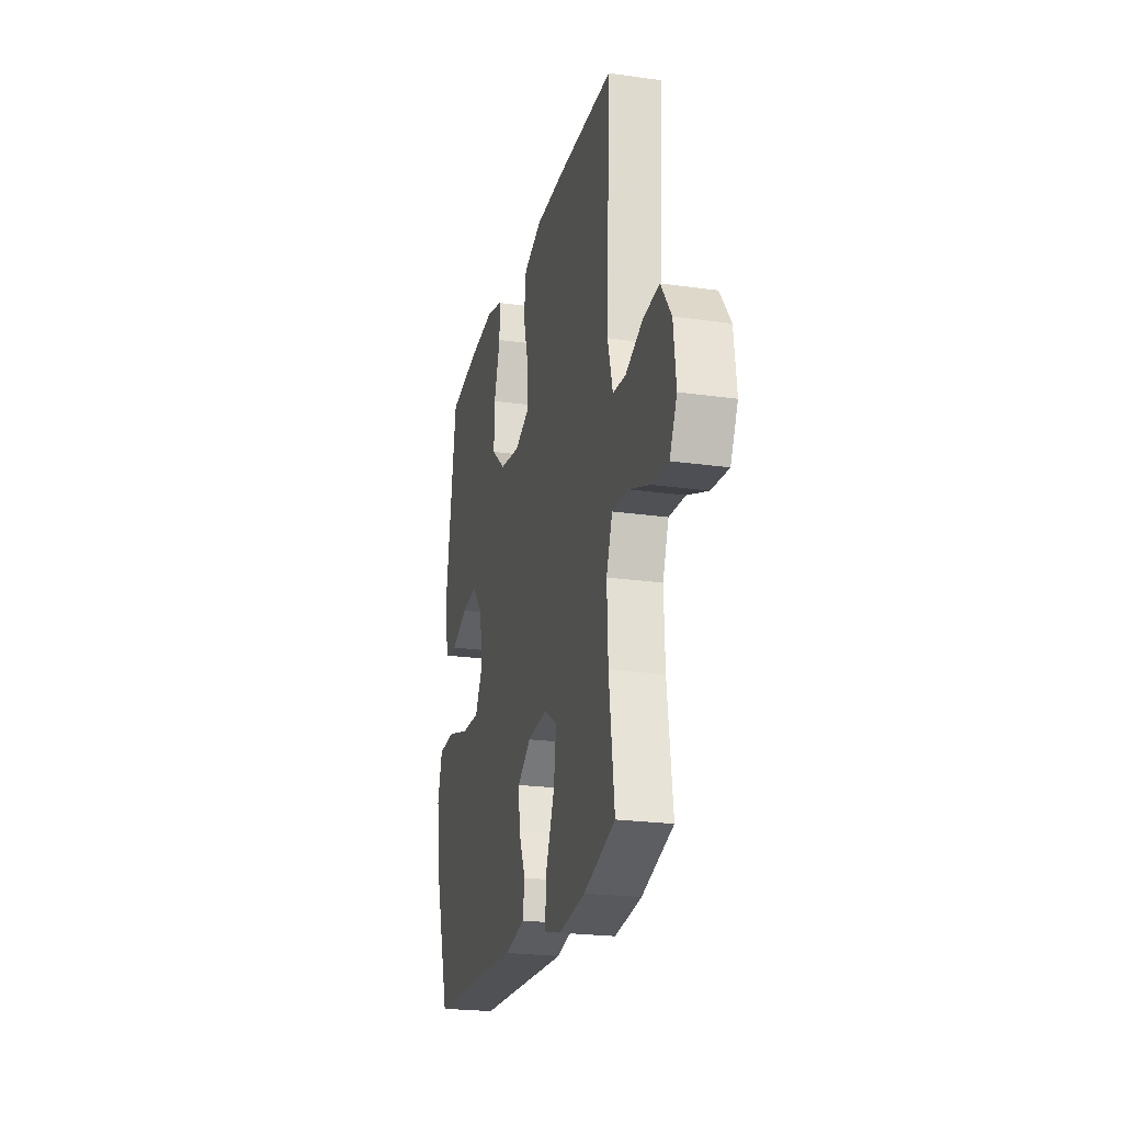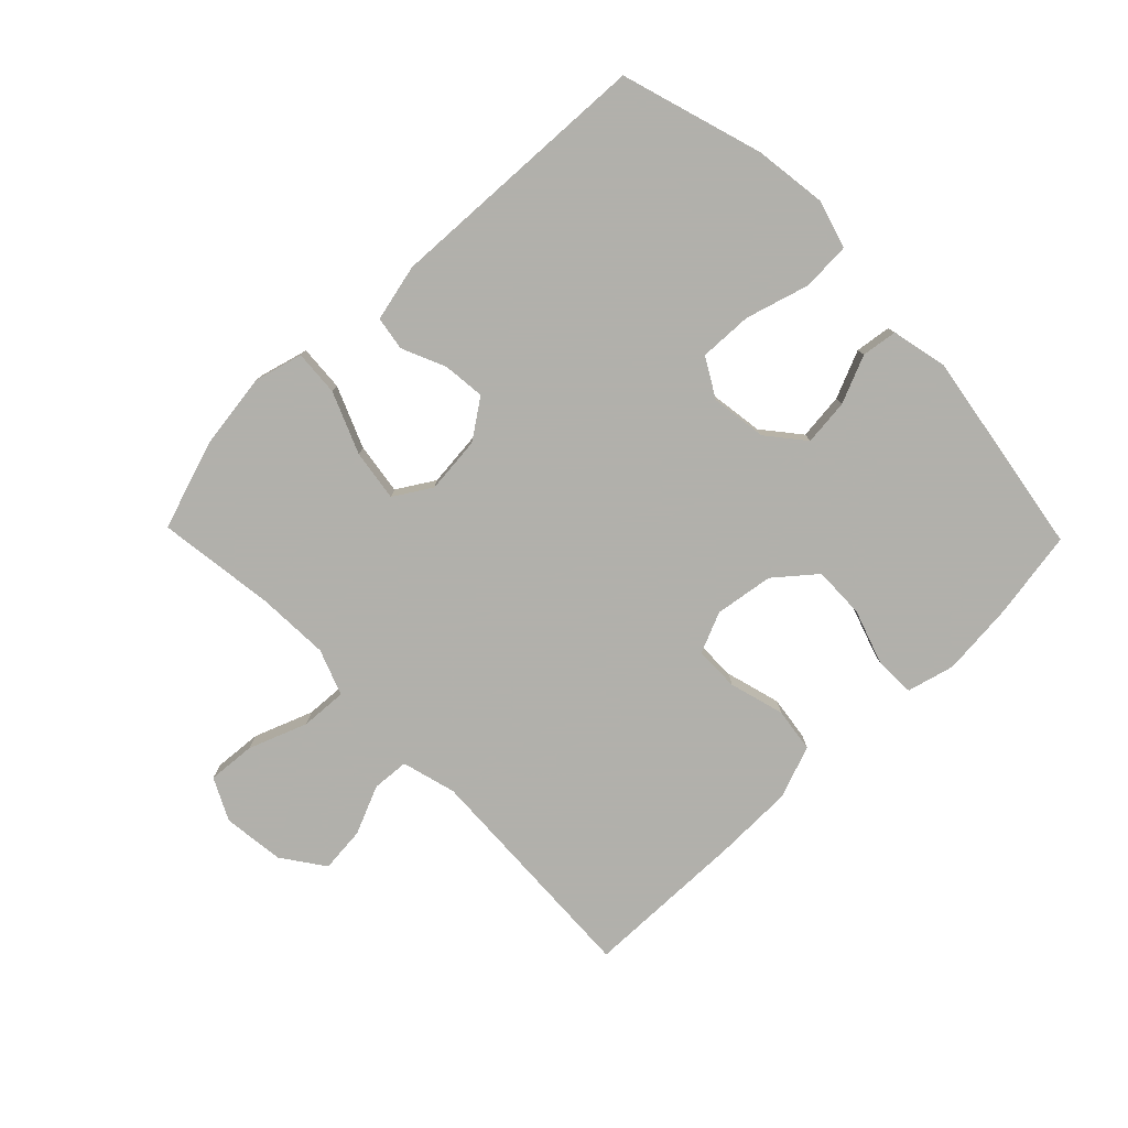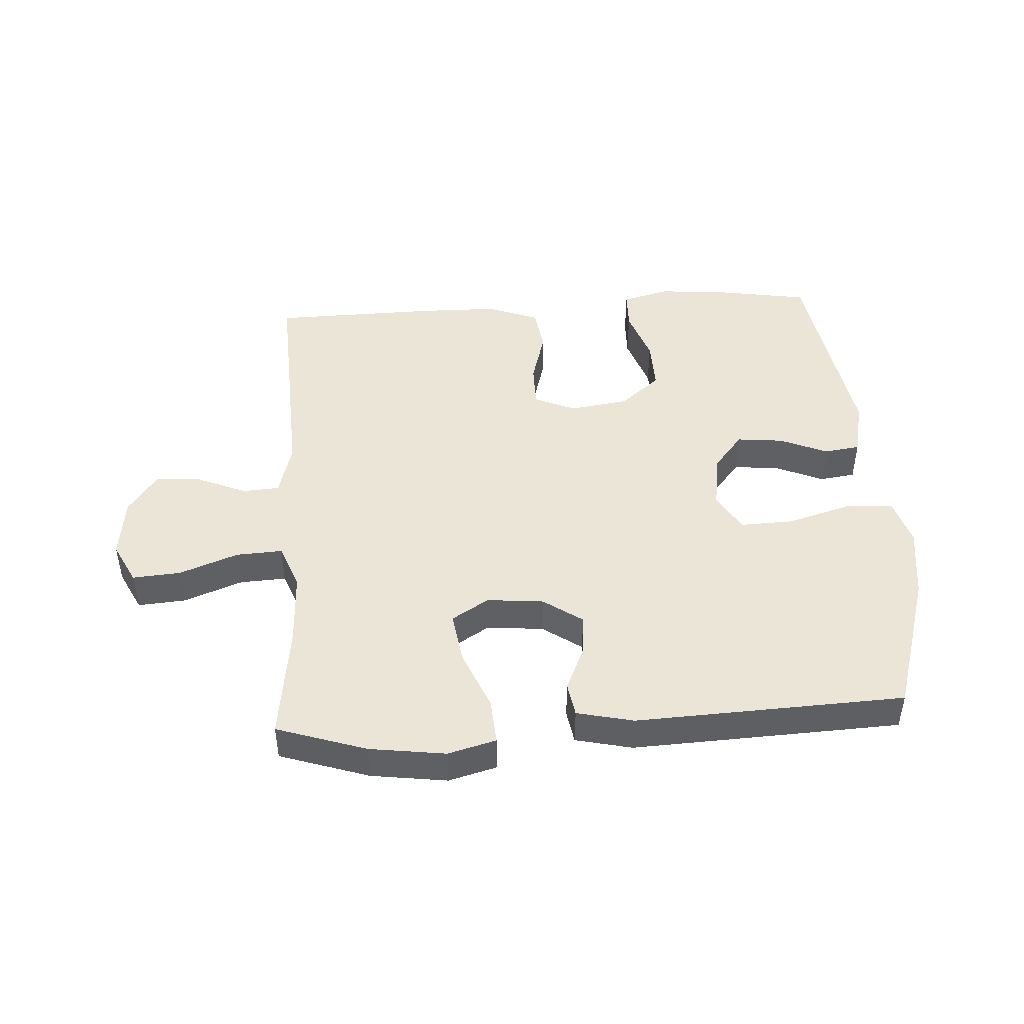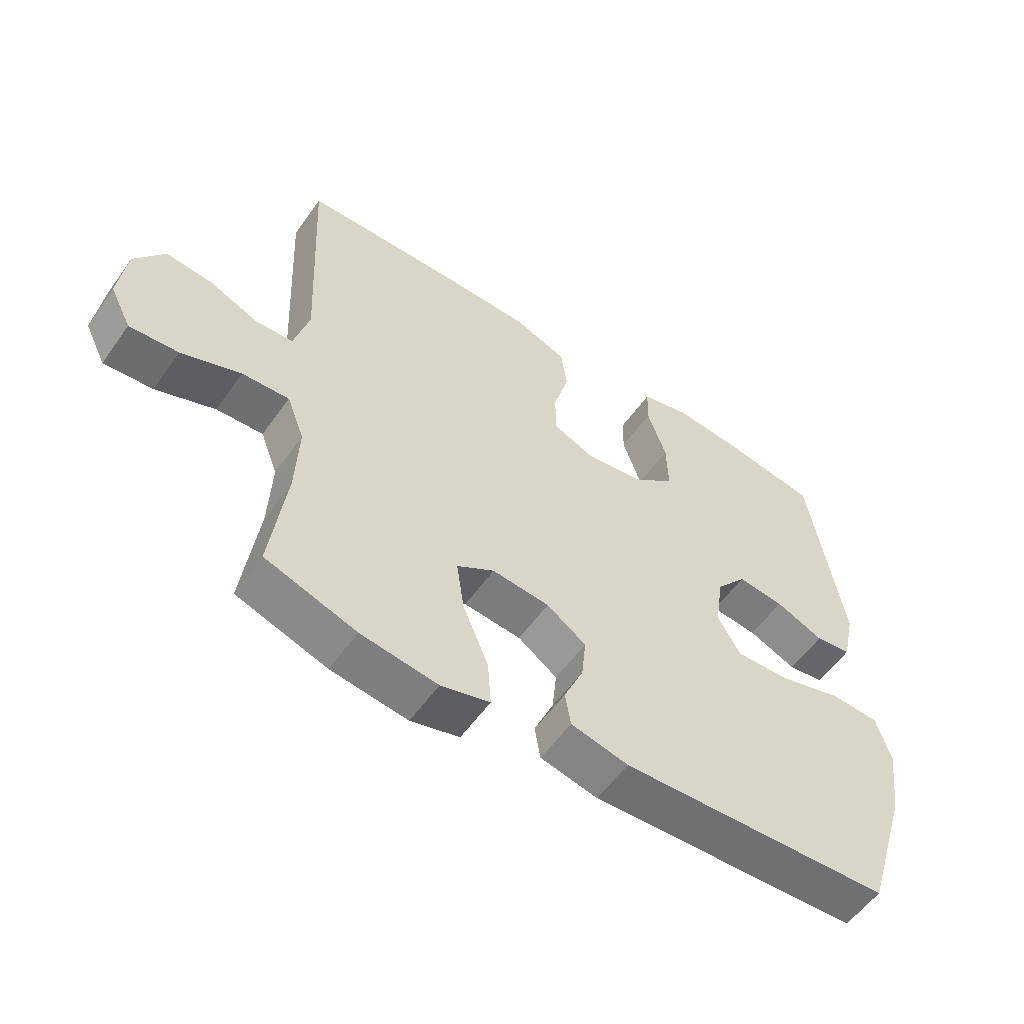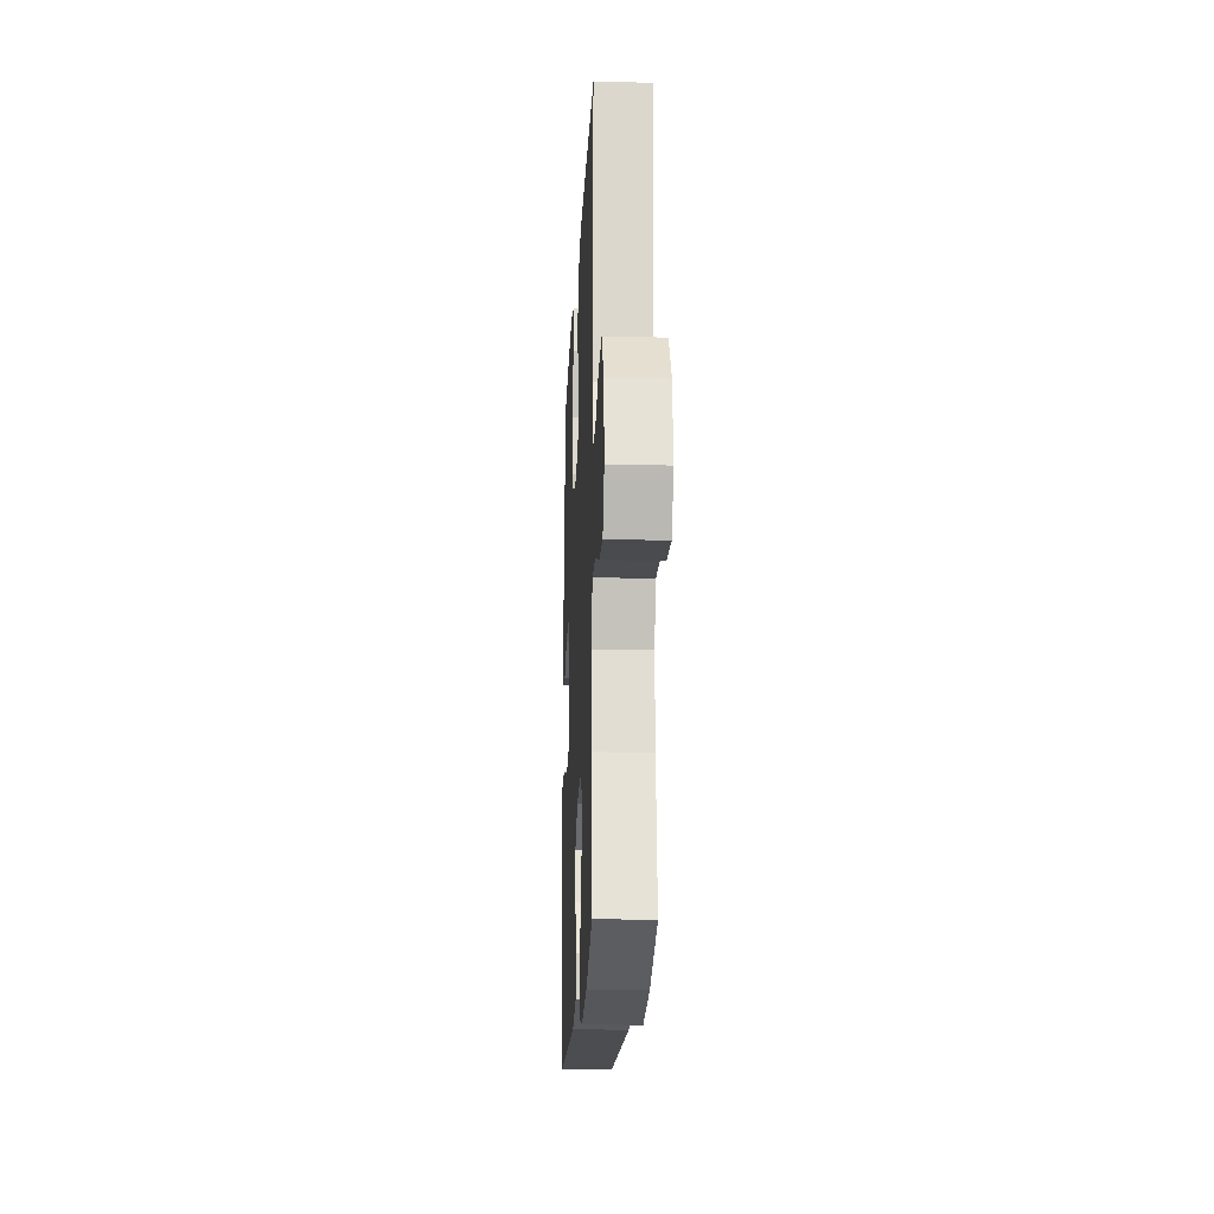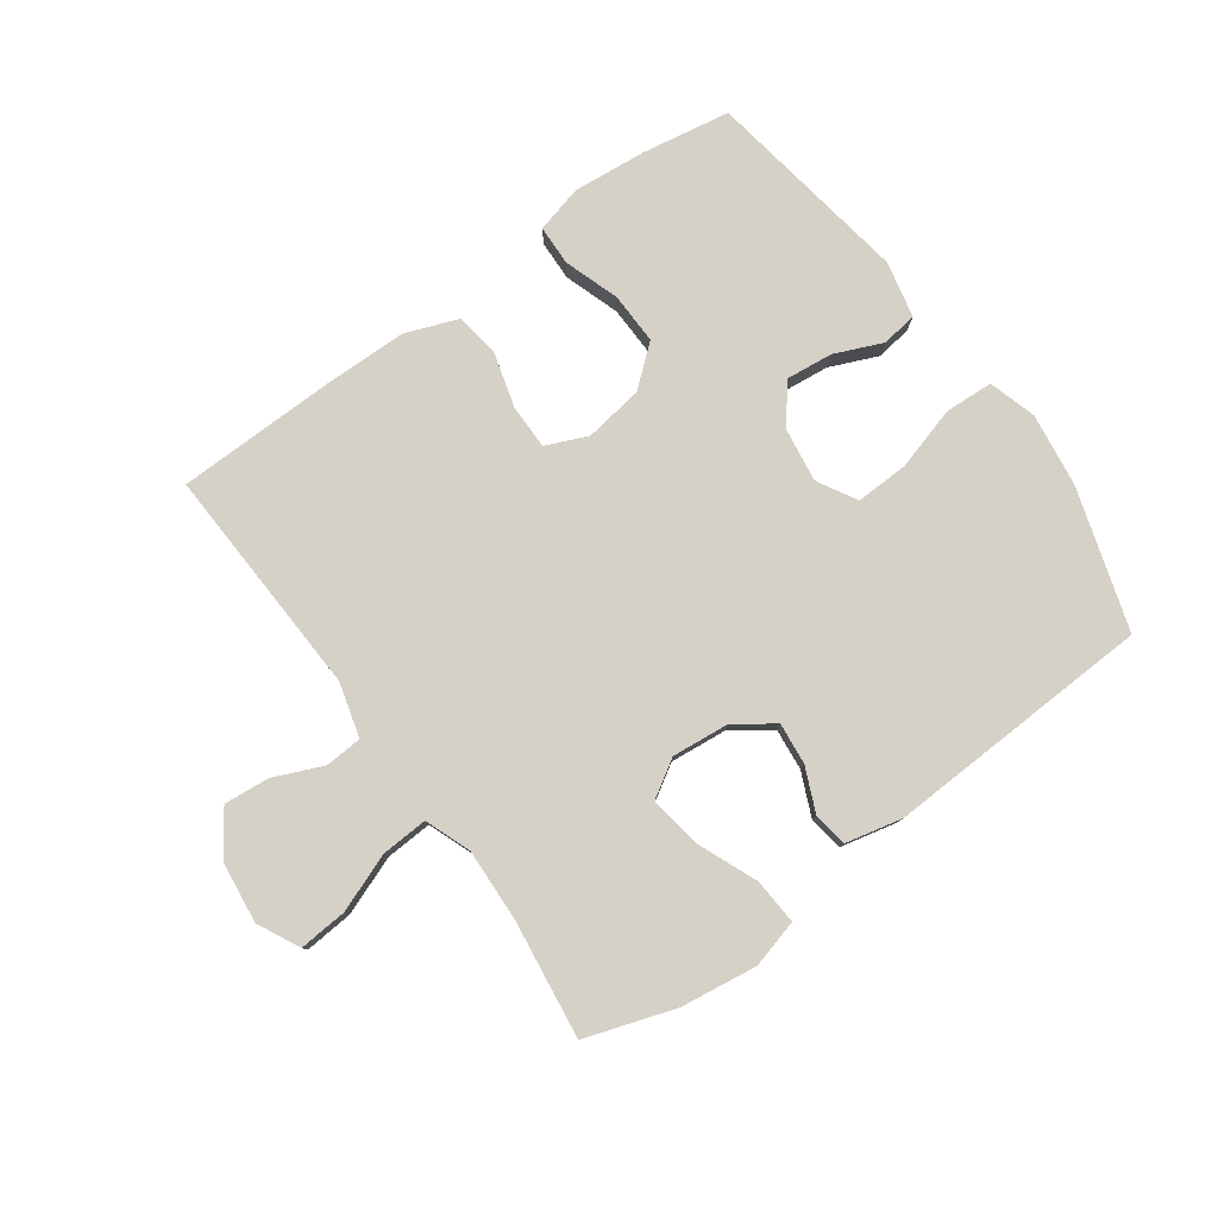
<metadata>
{"format":"obj","ext":"obj","renderer":"f3d","projection":"perspective","resolution":1024,"background":"white","views":[{"elev":-22.7,"azim":76.4,"up":"+Z"},{"elev":-78.5,"azim":-135.8,"up":"+Y"},{"elev":45.8,"azim":176.4,"up":"+Y"},{"elev":-56.1,"azim":145.2,"up":"+Z"},{"elev":-18.7,"azim":87.3,"up":"+Z"},{"elev":79.6,"azim":144.2,"up":"+Y"}]}
</metadata>
<code>
v -0.5 0.07 -0.5
v -0.571 0.07 -0.271
v -0.587 0.07 -0.153
v -0.564 0.07 -0.076
v -0.486 0.07 -0.072
v -0.383 0.07 -0.102
v -0.297 0.07 -0.105
v -0.261 0.07 -0.042
v -0.274 0.07 0.048
v -0.323 0.07 0.108
v -0.398 0.07 0.1
v -0.475 0.07 0.067
v -0.533 0.07 0.075
v -0.553 0.07 0.166
v -0.5 0.07 0.5
v -0.356 0.07 0.524
v -0.238 0.07 0.535
v -0.161 0.07 0.515
v -0.159 0.07 0.45
v -0.189 0.07 0.361
v -0.191 0.07 0.277
v -0.126 0.07 0.223
v -0.031 0.07 0.209
v 0.036 0.07 0.238
v 0.036 0.07 0.31
v 0.011 0.07 0.399
v 0.021 0.07 0.471
v 0.106 0.07 0.503
v 0.234 0.07 0.505
v 0.5 0.07 0.5
v 0.483 0.07 0.124
v 0.507 0.07 0.036
v 0.567 0.07 0.032
v 0.646 0.07 0.066
v 0.72 0.07 0.073
v 0.768 0.07 0.005
v 0.78 0.07 -0.095
v 0.746 0.07 -0.163
v 0.668 0.07 -0.157
v 0.573 0.07 -0.121
v 0.498 0.07 -0.117
v 0.47 0.07 -0.191
v 0.475 0.07 -0.31
v 0.5 0.07 -0.5
v 0.355 0.07 -0.548
v 0.232 0.07 -0.565
v 0.154 0.07 -0.544
v 0.159 0.07 -0.47
v 0.2 0.07 -0.371
v 0.212 0.07 -0.288
v 0.152 0.07 -0.251
v 0.06 0.07 -0.26
v -0.003 0.07 -0.304
v 0.004 0.07 -0.372
v 0.035 0.07 -0.443
v 0.026 0.07 -0.498
v -0.066 0.07 -0.519
v -0.5 0 -0.5
v -0.571 0 -0.271
v -0.587 0 -0.153
v -0.564 0 -0.076
v -0.486 0 -0.072
v -0.383 0 -0.102
v -0.297 0 -0.105
v -0.261 0 -0.042
v -0.274 0 0.048
v -0.323 0 0.108
v -0.398 0 0.1
v -0.475 0 0.067
v -0.533 0 0.075
v -0.553 0 0.166
v -0.5 0 0.5
v -0.356 0 0.524
v -0.238 0 0.535
v -0.161 0 0.515
v -0.159 0 0.45
v -0.189 0 0.361
v -0.191 0 0.277
v -0.126 0 0.223
v -0.031 0 0.209
v 0.036 0 0.238
v 0.036 0 0.31
v 0.011 0 0.399
v 0.021 0 0.471
v 0.106 0 0.503
v 0.234 0 0.505
v 0.5 0 0.5
v 0.483 0 0.124
v 0.507 0 0.036
v 0.567 0 0.032
v 0.646 0 0.066
v 0.72 0 0.073
v 0.768 0 0.005
v 0.78 0 -0.095
v 0.746 0 -0.163
v 0.668 0 -0.157
v 0.573 0 -0.121
v 0.498 0 -0.117
v 0.47 0 -0.191
v 0.475 0 -0.31
v 0.5 0 -0.5
v 0.355 0 -0.548
v 0.232 0 -0.565
v 0.154 0 -0.544
v 0.159 0 -0.47
v 0.2 0 -0.371
v 0.212 0 -0.288
v 0.152 0 -0.251
v 0.06 0 -0.26
v -0.003 0 -0.304
v 0.004 0 -0.372
v 0.035 0 -0.443
v 0.026 0 -0.498
v -0.066 0 -0.519
f 4 5 6
f 3 4 6
f 2 3 6
f 1 2 6
f 57 1 6
f 56 57 6
f 55 56 6
f 54 55 6
f 53 54 6 7
f 52 53 7 8
f 51 52 8 9
f 50 51 9 10
f 47 48 49
f 46 47 49
f 45 46 49
f 44 45 49
f 43 44 49
f 42 43 49 50
f 41 42 50 10
f 38 39 40
f 37 38 40
f 36 37 40
f 35 36 40
f 34 35 40
f 33 34 40
f 32 33 40 41
f 31 32 41 10
f 29 30 31
f 28 29 31
f 27 28 31
f 26 27 31
f 25 26 31
f 24 25 31
f 23 24 31
f 22 23 31 10
f 18 19 20
f 17 18 20
f 16 17 20
f 15 16 20
f 14 15 20
f 13 14 20
f 12 13 20
f 11 12 20
f 11 20 21
f 10 11 21 22
f 63 62 61
f 63 61 60
f 63 60 59
f 63 59 58
f 63 58 114
f 63 114 113
f 63 113 112
f 63 112 111
f 64 63 111 110
f 65 64 110 109
f 66 65 109 108
f 67 66 108 107
f 106 105 104
f 106 104 103
f 106 103 102
f 106 102 101
f 106 101 100
f 107 106 100 99
f 67 107 99 98
f 97 96 95
f 97 95 94
f 97 94 93
f 97 93 92
f 97 92 91
f 97 91 90
f 98 97 90 89
f 67 98 89 88
f 88 87 86
f 88 86 85
f 88 85 84
f 88 84 83
f 88 83 82
f 88 82 81
f 88 81 80
f 67 88 80 79
f 77 76 75
f 77 75 74
f 77 74 73
f 77 73 72
f 77 72 71
f 77 71 70
f 77 70 69
f 77 69 68
f 78 77 68
f 79 78 68 67
f 1 58 59 2
f 2 59 60 3
f 3 60 61 4
f 4 61 62 5
f 5 62 63 6
f 6 63 64 7
f 7 64 65 8
f 8 65 66 9
f 9 66 67 10
f 10 67 68 11
f 11 68 69 12
f 12 69 70 13
f 13 70 71 14
f 14 71 72 15
f 15 72 73 16
f 16 73 74 17
f 17 74 75 18
f 18 75 76 19
f 19 76 77 20
f 20 77 78 21
f 21 78 79 22
f 22 79 80 23
f 23 80 81 24
f 24 81 82 25
f 25 82 83 26
f 26 83 84 27
f 27 84 85 28
f 28 85 86 29
f 29 86 87 30
f 30 87 88 31
f 31 88 89 32
f 32 89 90 33
f 33 90 91 34
f 34 91 92 35
f 35 92 93 36
f 36 93 94 37
f 37 94 95 38
f 38 95 96 39
f 39 96 97 40
f 40 97 98 41
f 41 98 99 42
f 42 99 100 43
f 43 100 101 44
f 44 101 102 45
f 45 102 103 46
f 46 103 104 47
f 47 104 105 48
f 48 105 106 49
f 49 106 107 50
f 50 107 108 51
f 51 108 109 52
f 52 109 110 53
f 53 110 111 54
f 54 111 112 55
f 55 112 113 56
f 56 113 114 57
f 57 114 58 1

</code>
